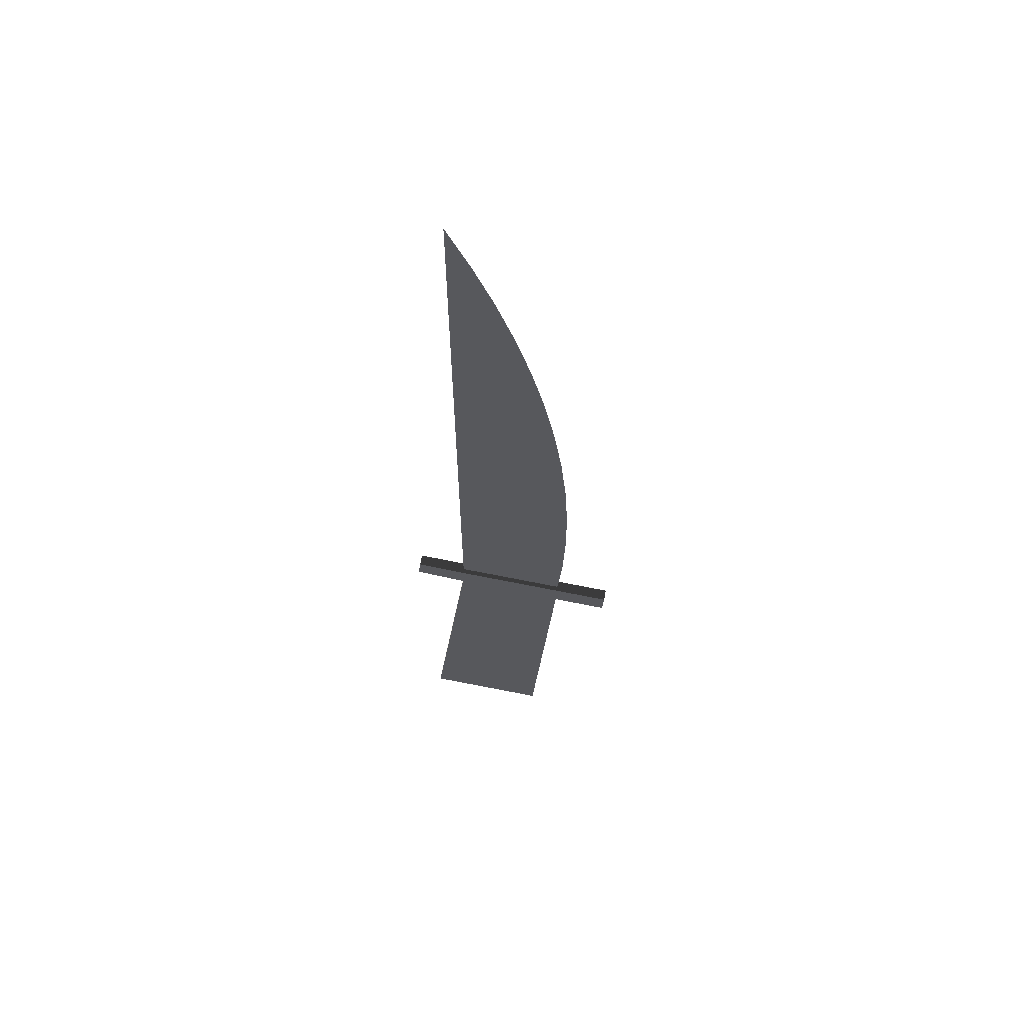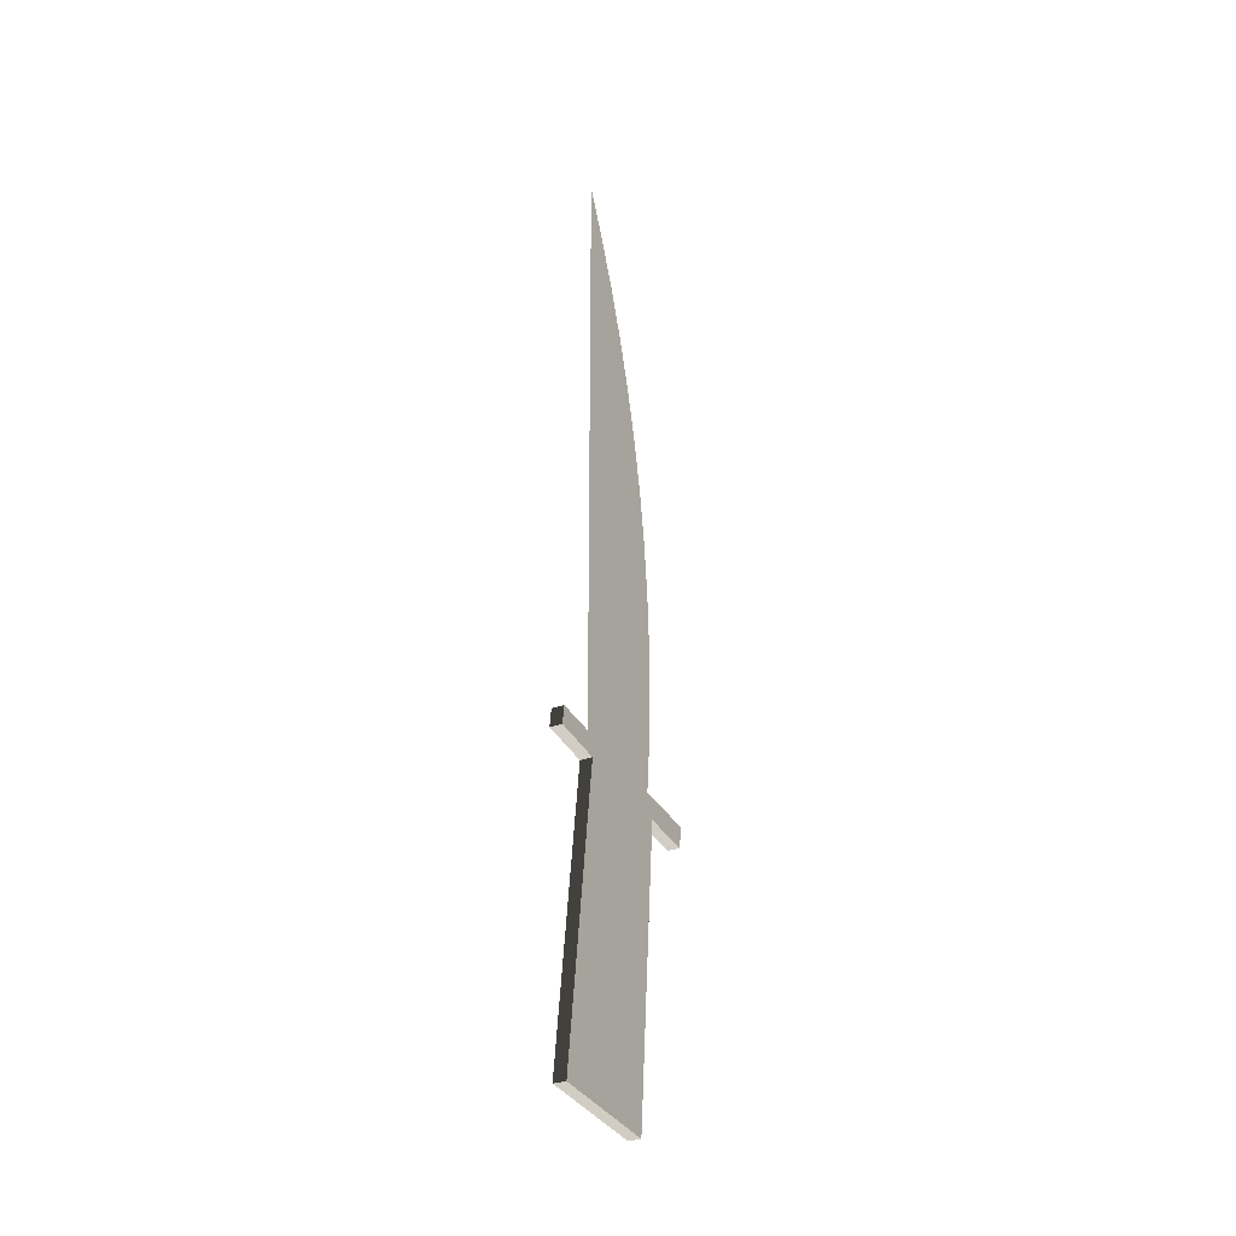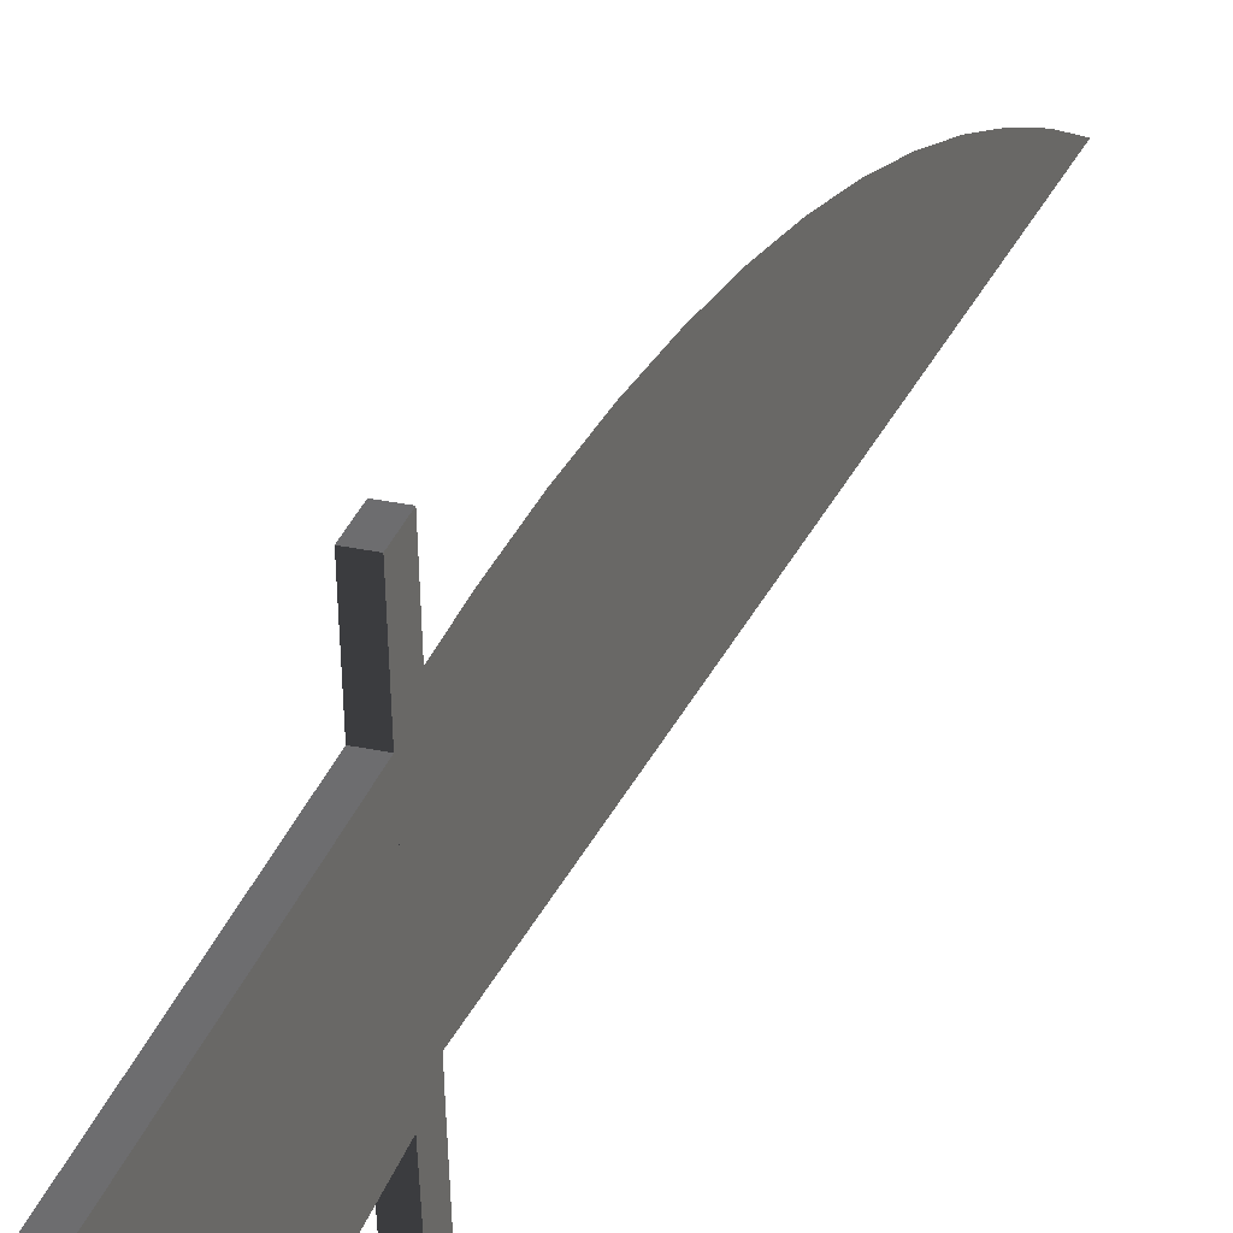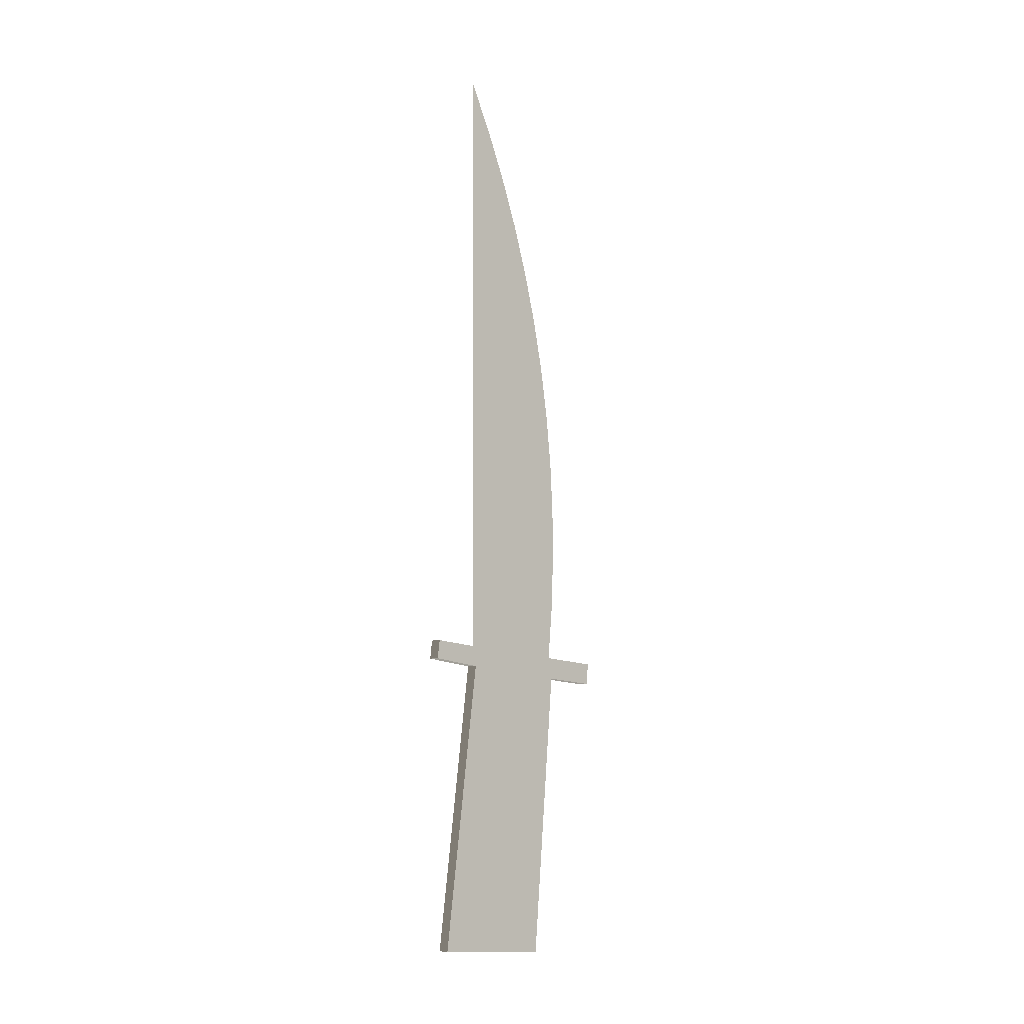
<metadata>
{"format":"obj","ext":"obj","renderer":"f3d","projection":"perspective","resolution":1024,"background":"white","views":[{"elev":60.1,"azim":99.6,"up":"+Z"},{"elev":-31.2,"azim":27.6,"up":"+Z"},{"elev":27.4,"azim":-161.2,"up":"+Y"},{"elev":-7.3,"azim":47.2,"up":"+Z"}]}
</metadata>
<code>
v 0.000124 -0.0149 -0.01816
v 0.000124 -0.009738 0.1214
v 0.000124 -0.01545 0.1333
v 0.000124 -0.004617 0.1092
v 0.000124 -9.6e-05 0.09682
v 0.000124 0.003813 0.0842
v 0.000124 0.007102 0.07141
v 0.000124 0.009762 0.05847
v 0.000124 0.01179 0.04542
v 0.000124 0.01317 0.03228
v 0.000124 0.01391 0.01909
v 0.000124 0.01401 0.005884
v 0.000124 0.01346 -0.007314
v 0.000124 0.01227 -0.02047
v -0.001564 0.01227 -0.02047
v 0.00139 -0.0149 -0.01816
v -0.001564 -0.0149 -0.01816
v 0.00139 0.01227 -0.02047
v 0.00139 -0.02726 -0.0169
v -0.001564 0.0121 -0.02582
v -0.001564 0.026 -0.02163
v 0.00139 0.0121 -0.02582
v 0.00139 -0.01502 -0.02316
v -0.001564 -0.02726 -0.0169
v -0.001564 0.02555 -0.02696
v -0.001564 -0.01502 -0.02316
v 0.00139 0.026 -0.02163
v 0.00139 0.02555 -0.02696
v 0.00139 -0.02786 -0.02151
v -0.001564 -0.02786 -0.02151
v -0.001564 0.006069 -0.09687
v 0.00139 0.006069 -0.09687
v -0.001564 -0.0242 -0.0943
v 0.00139 -0.0242 -0.0943
g mesh1_mesh1-geometry
f 1 2 3
f 2 1 4
f 3 2 1
f 4 1 2
f 4 1 5
f 5 1 4
f 5 1 6
f 6 1 5
f 6 1 7
f 7 1 6
f 7 1 8
f 8 1 7
f 8 1 9
f 9 1 8
f 9 1 10
f 10 1 9
f 10 1 11
f 11 1 10
f 11 1 12
f 12 1 11
f 12 1 13
f 13 1 12
f 13 1 14
f 14 1 13
g mesh1_mesh1-geometry
f 1 15 14
f 14 16 1
f 15 1 17
f 15 18 14
f 16 14 18
f 19 1 16
f 1 19 17
f 20 15 17
f 21 18 15
f 18 22 16
f 16 23 19
f 17 19 24
f 25 15 20
f 20 17 26
f 18 21 27
f 15 25 21
f 18 28 22
f 16 22 23
f 19 23 29
f 19 30 24
f 26 17 24
f 20 28 25
f 26 31 20
f 26 22 20
f 20 22 26
f 21 28 27
f 28 18 27
f 28 21 25
f 28 20 22
f 32 23 22
f 22 26 23
f 23 26 22
f 23 30 29
f 30 19 29
f 26 24 30
f 31 26 33
f 31 22 20
f 23 32 34
f 22 31 32
f 23 33 26
f 30 23 26
f 33 32 31
f 32 33 34
f 33 23 34
g mesh1_mesh1-geometry
f 14 15 1
f 1 16 14
f 17 1 15
f 14 18 15
f 18 14 16
f 16 1 19
f 17 19 1
f 17 15 20
f 15 18 21
f 16 22 18
f 19 23 16
f 24 19 17
f 20 15 25
f 26 17 20
f 27 21 18
f 21 25 15
f 22 28 18
f 23 22 16
f 29 23 19
f 24 30 19
f 24 17 26
f 25 28 20
f 27 28 21
f 27 18 28
f 25 21 28
f 22 20 28
f 29 30 23
f 29 19 30
f 30 24 26
f 26 23 30
g mesh1_mesh1-geometry
f 20 31 26
f 22 23 32
f 33 26 31
f 20 22 31
f 34 32 23
f 32 31 22
f 26 33 23
f 31 32 33
f 34 33 32
f 34 23 33

</code>
